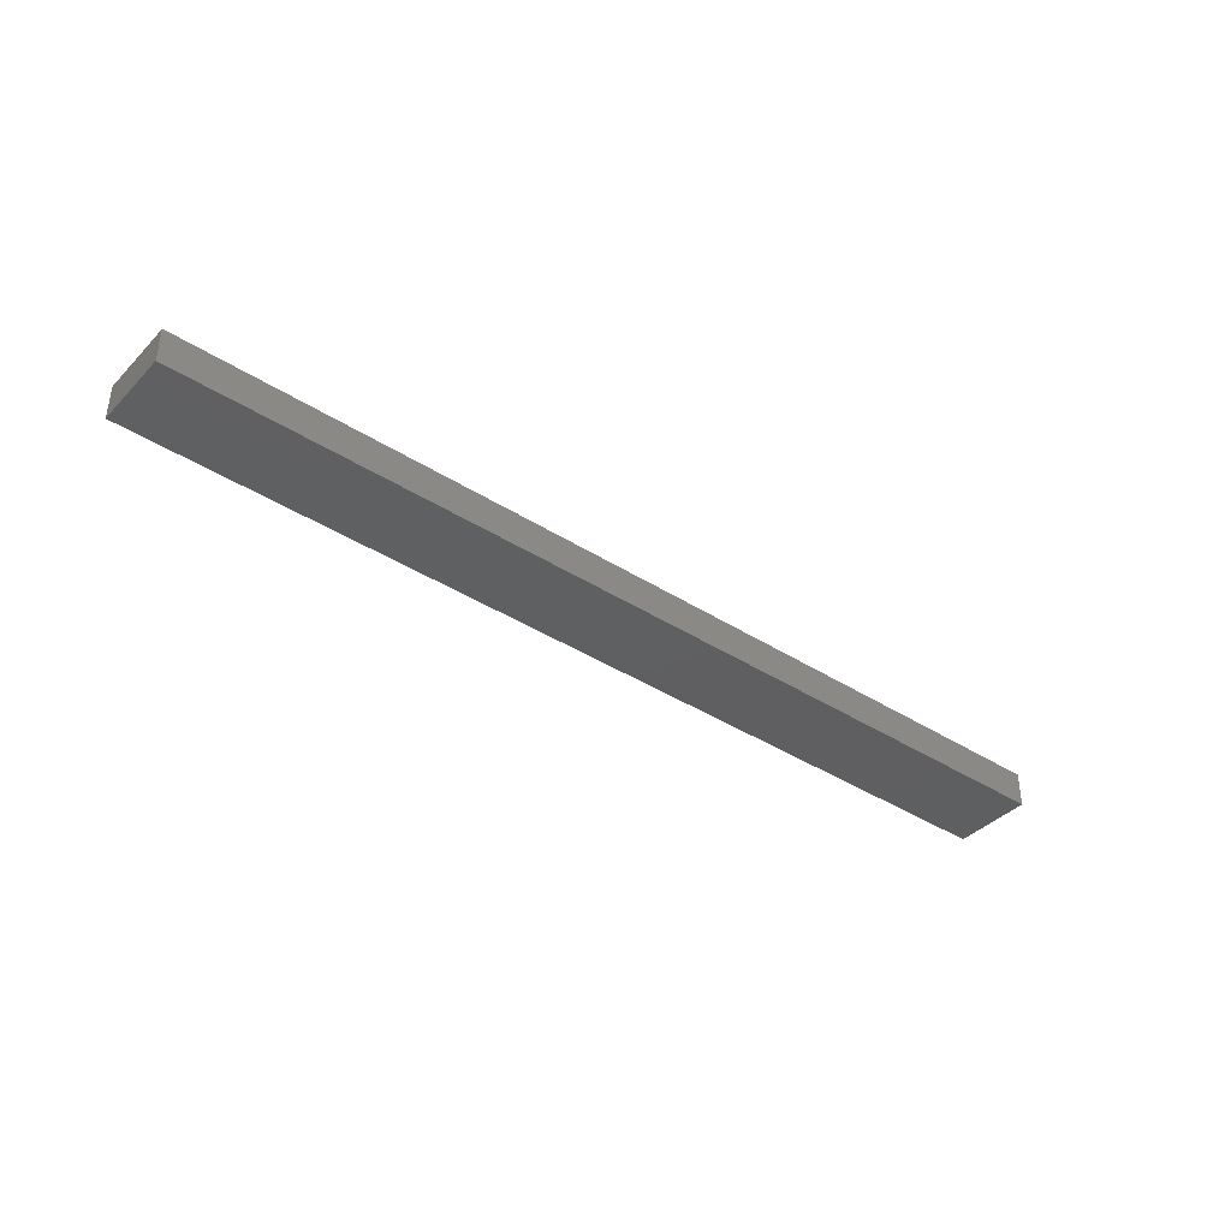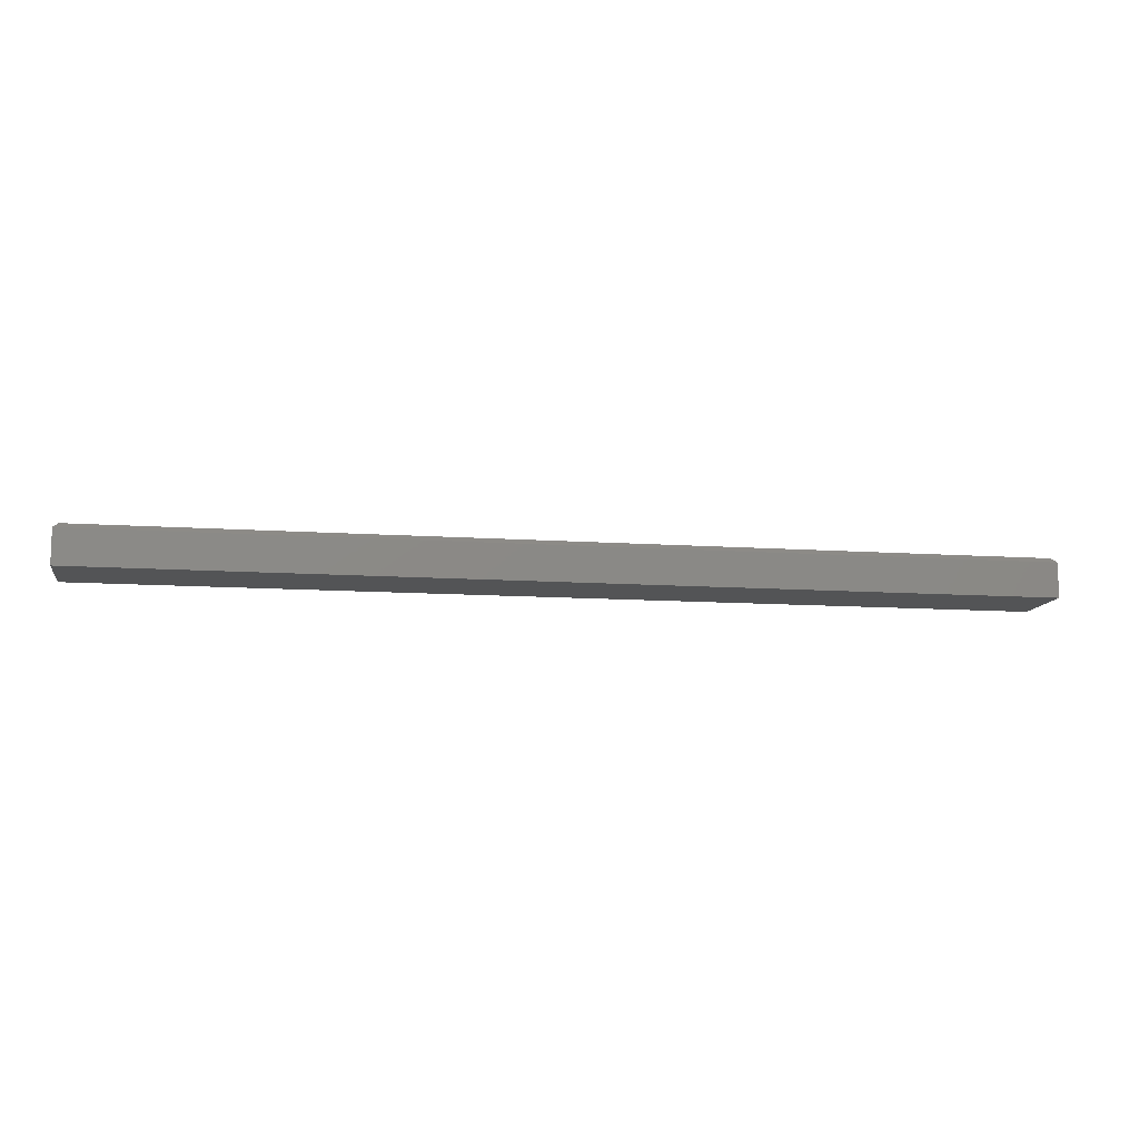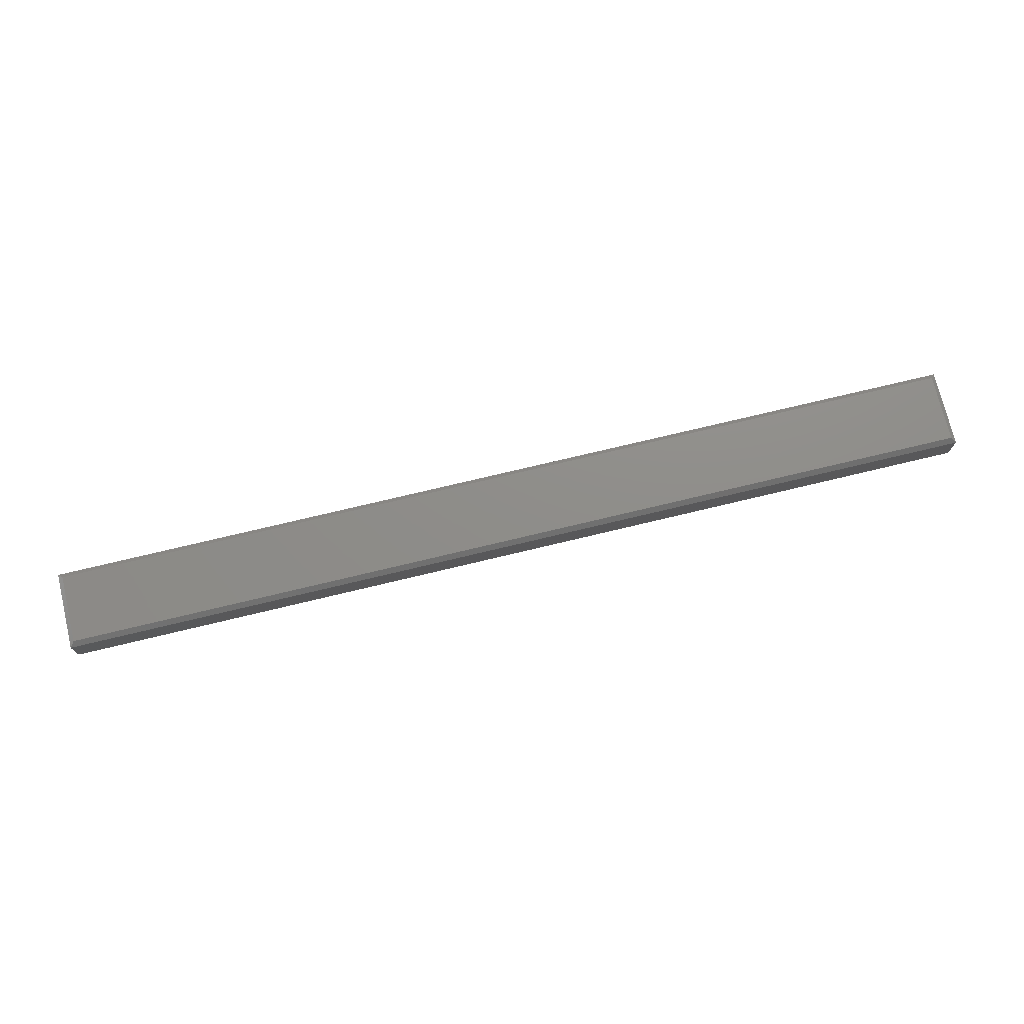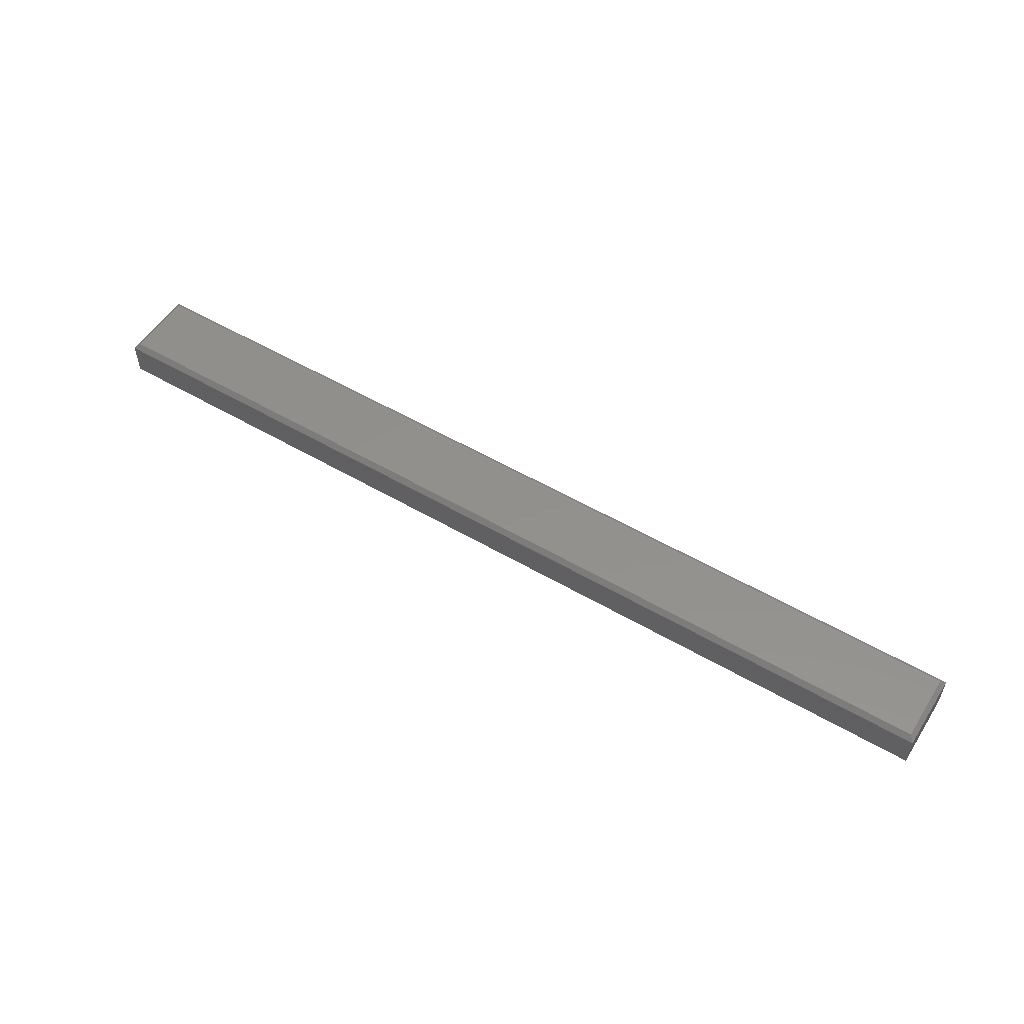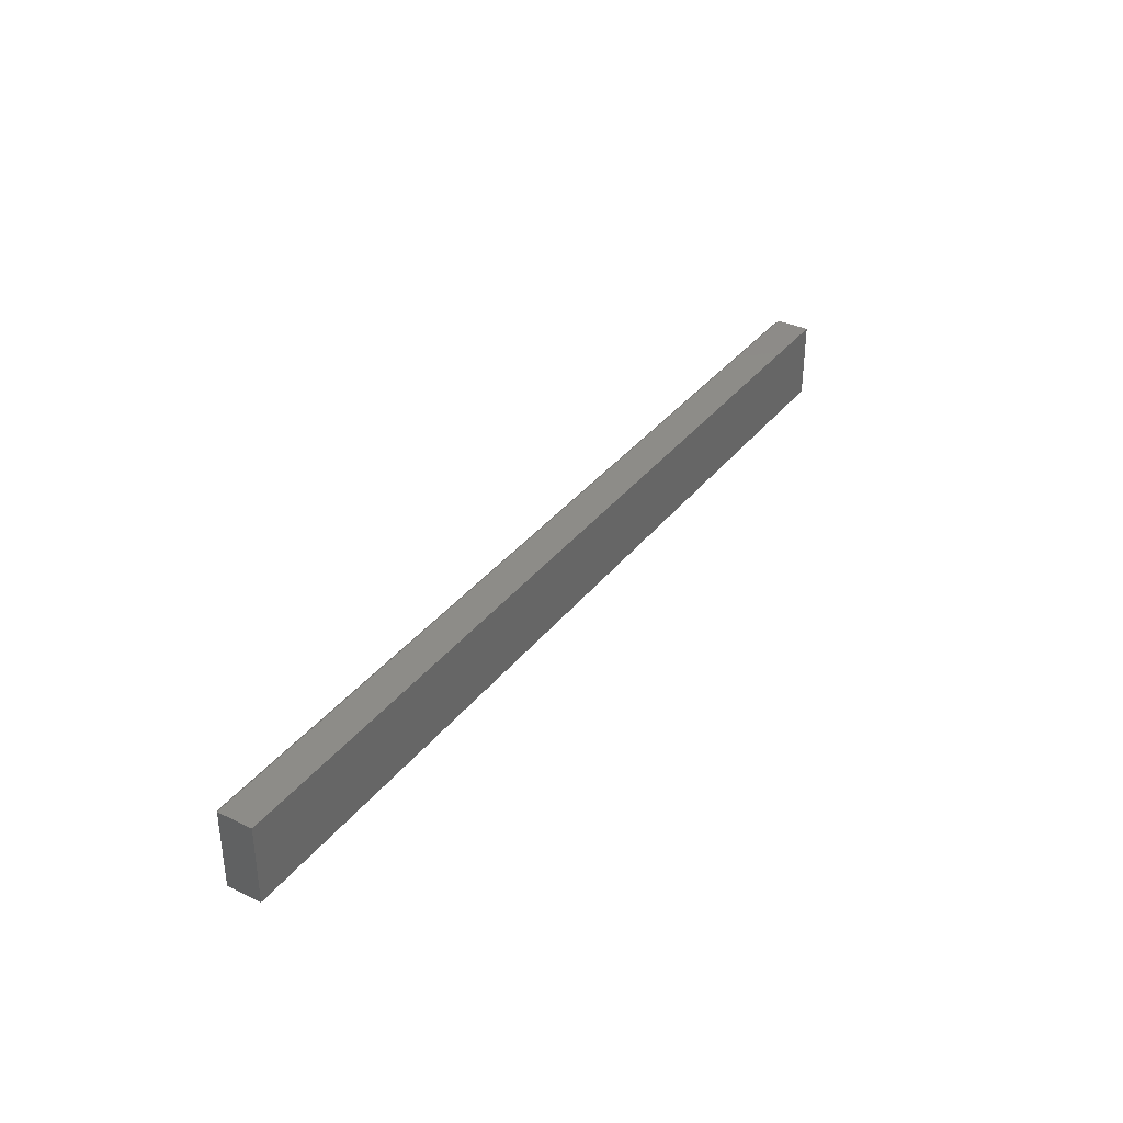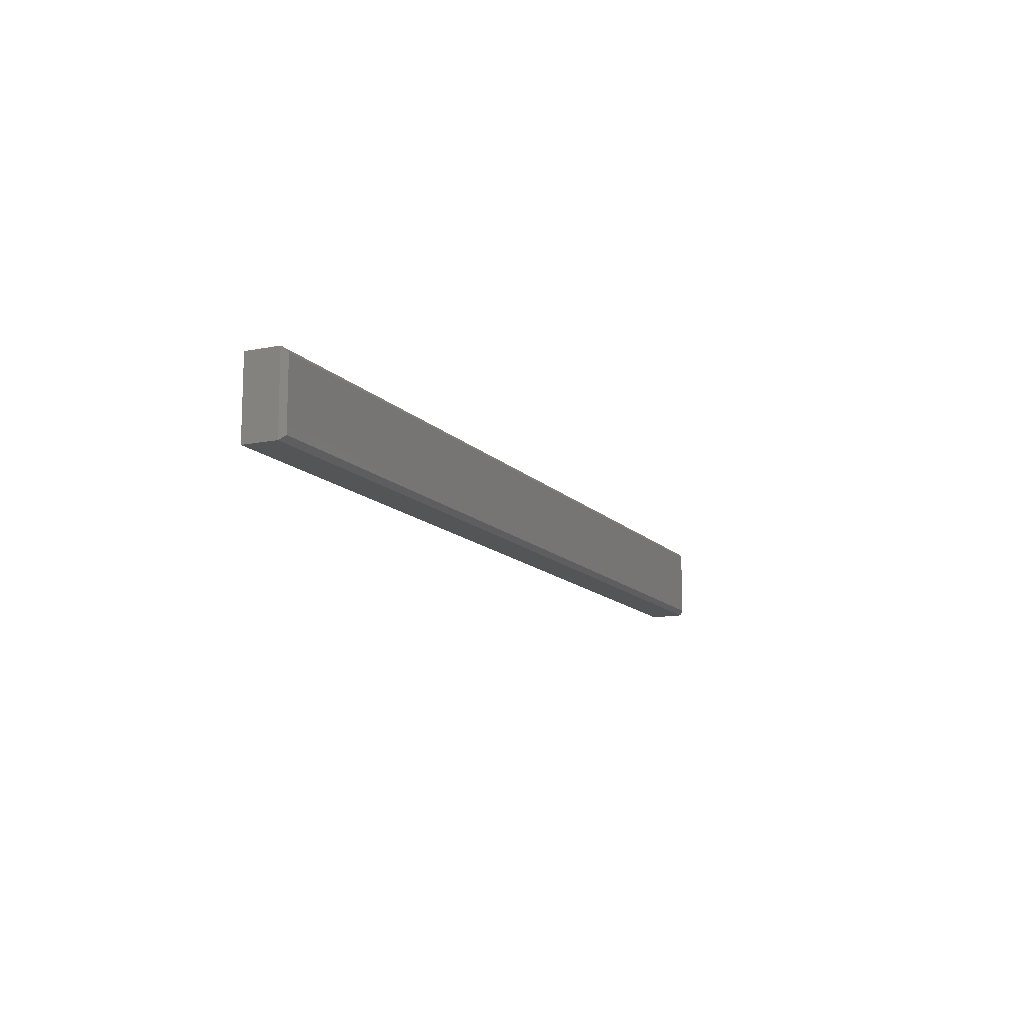
<metadata>
{"format":"stl","ext":"stl","renderer":"f3d","projection":"perspective","resolution":1024,"background":"white","views":[{"elev":-39.2,"azim":141.3,"up":"+Y"},{"elev":-11.2,"azim":170.3,"up":"+Y"},{"elev":73.9,"azim":-13.5,"up":"+Y"},{"elev":53.8,"azim":31.9,"up":"+Y"},{"elev":35.2,"azim":-57.6,"up":"+Z"},{"elev":-12.7,"azim":115.0,"up":"+Z"}]}
</metadata>
<code>
# stl→obj: 12 verts, 20 faces
v -0.75 -0.03125 0.0625
v 0.75 -0.03125 0.0625
v -0.75 0.0241 0.0625
v 0.75 0.0241 0.0625
v -0.75 -0.03125 -0.0625
v -0.75 0.0241 -0.0625
v 0.75 -0.03125 -0.0625
v 0.75 0.0241 -0.0625
v 0.7422 0.03191 0.05469
v 0.7422 0.03191 -0.05469
v -0.7422 0.03191 0.05469
v -0.7422 0.03191 -0.05469
f 1 2 3
f 3 2 4
f 5 6 7
f 7 6 8
f 6 5 3
f 3 5 1
f 9 10 11
f 11 10 12
f 7 8 2
f 2 8 4
f 8 10 4
f 4 10 9
f 8 6 10
f 10 6 12
f 6 3 12
f 12 3 11
f 4 9 3
f 3 9 11
f 1 5 2
f 2 5 7

</code>
